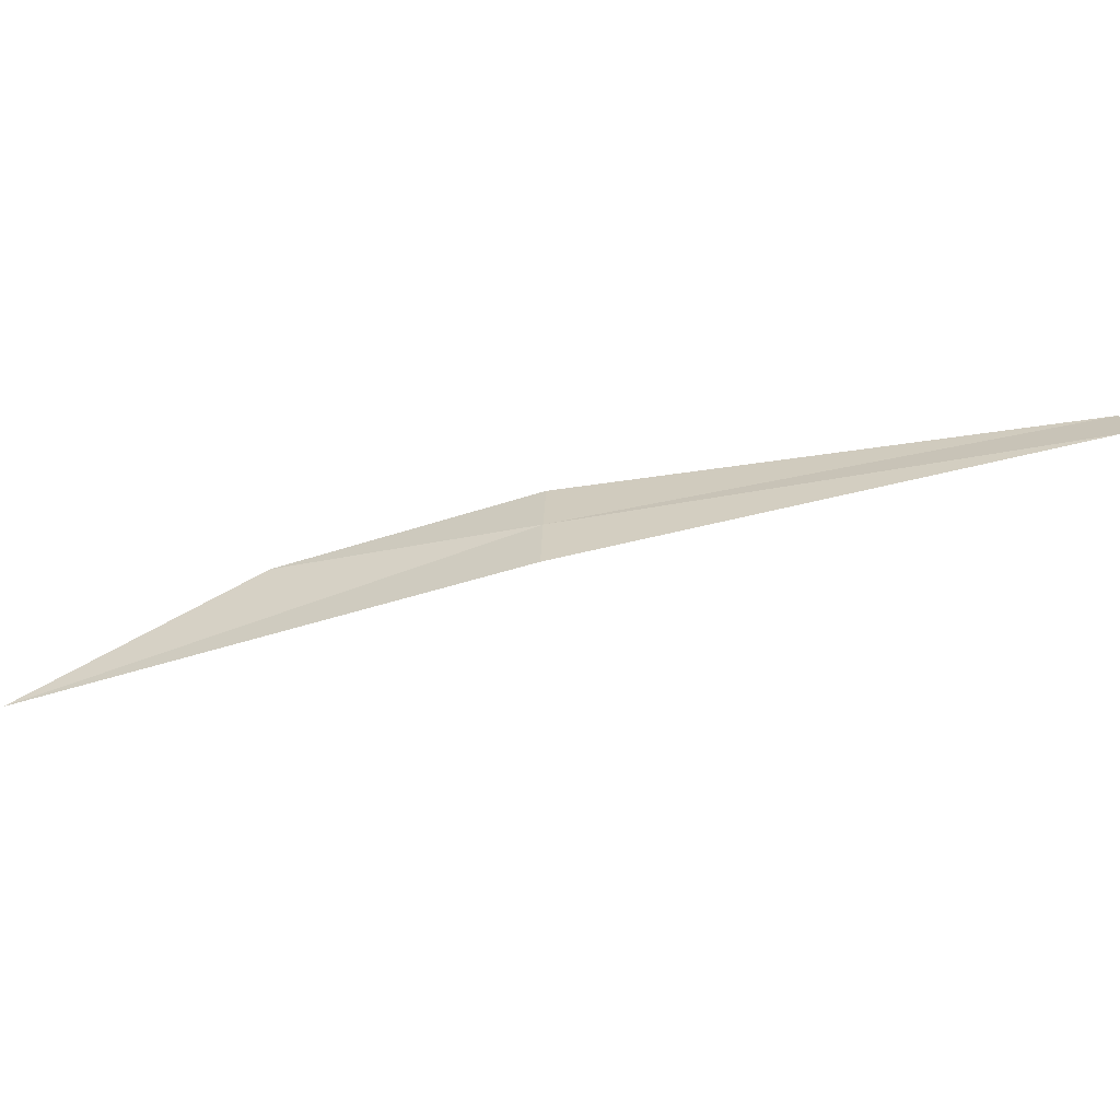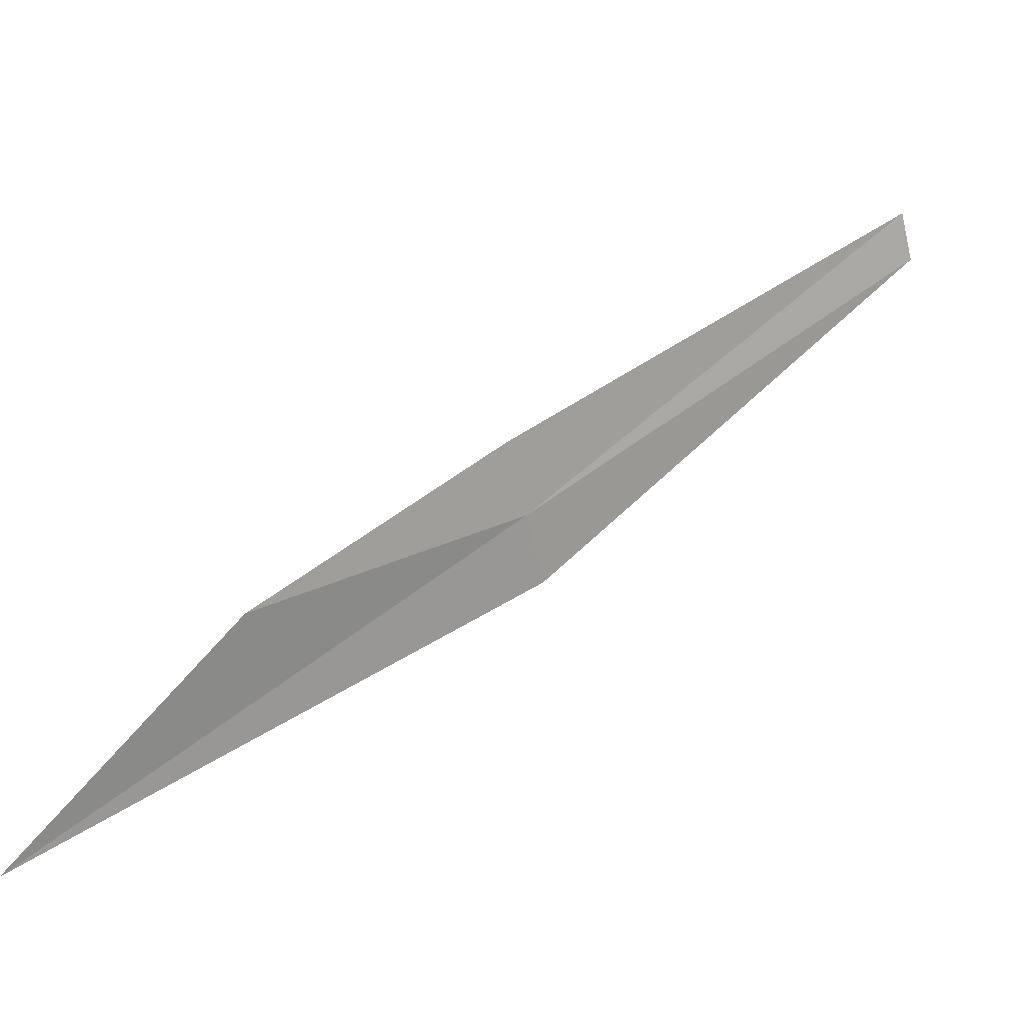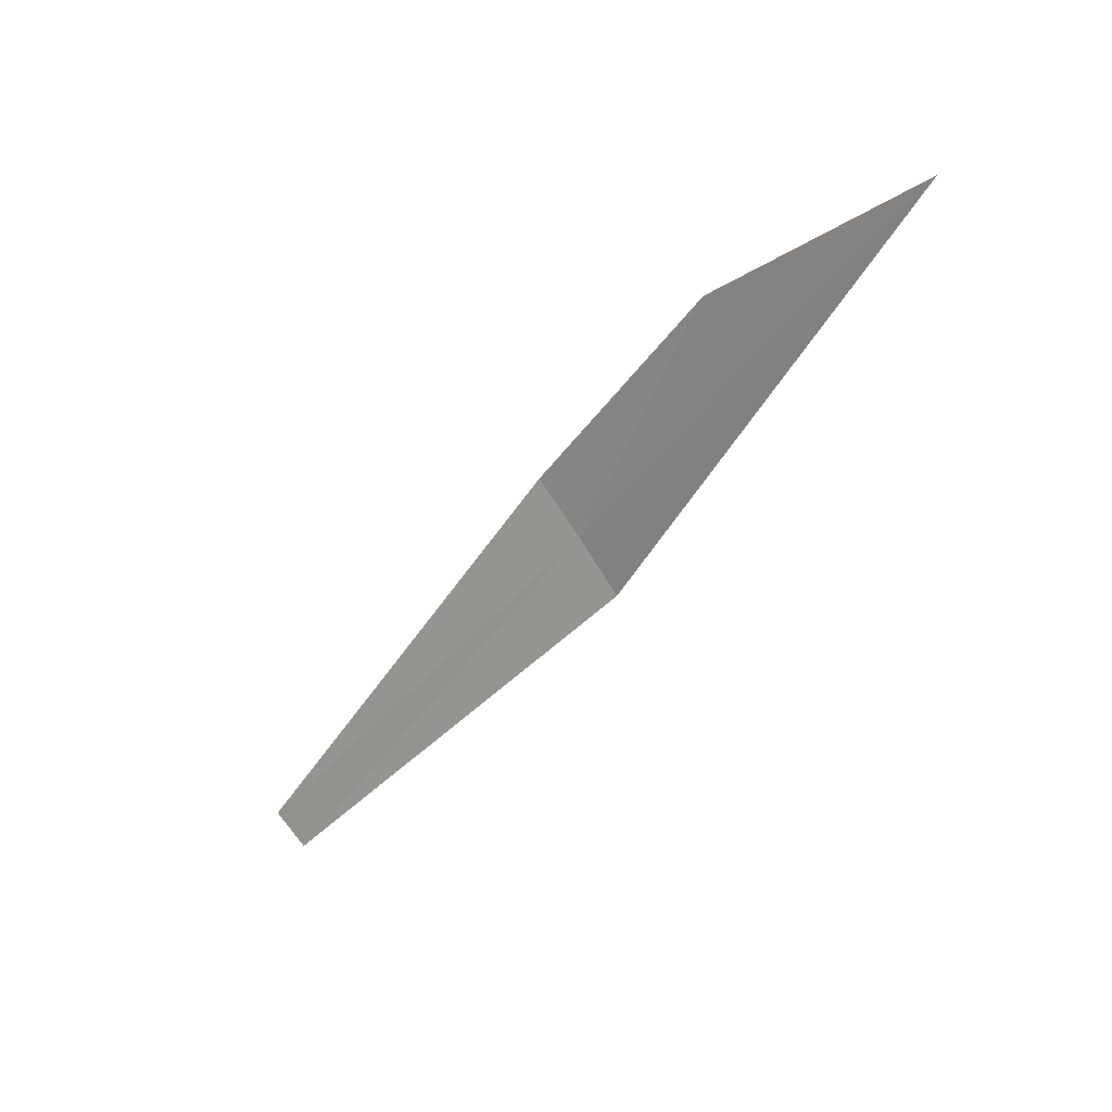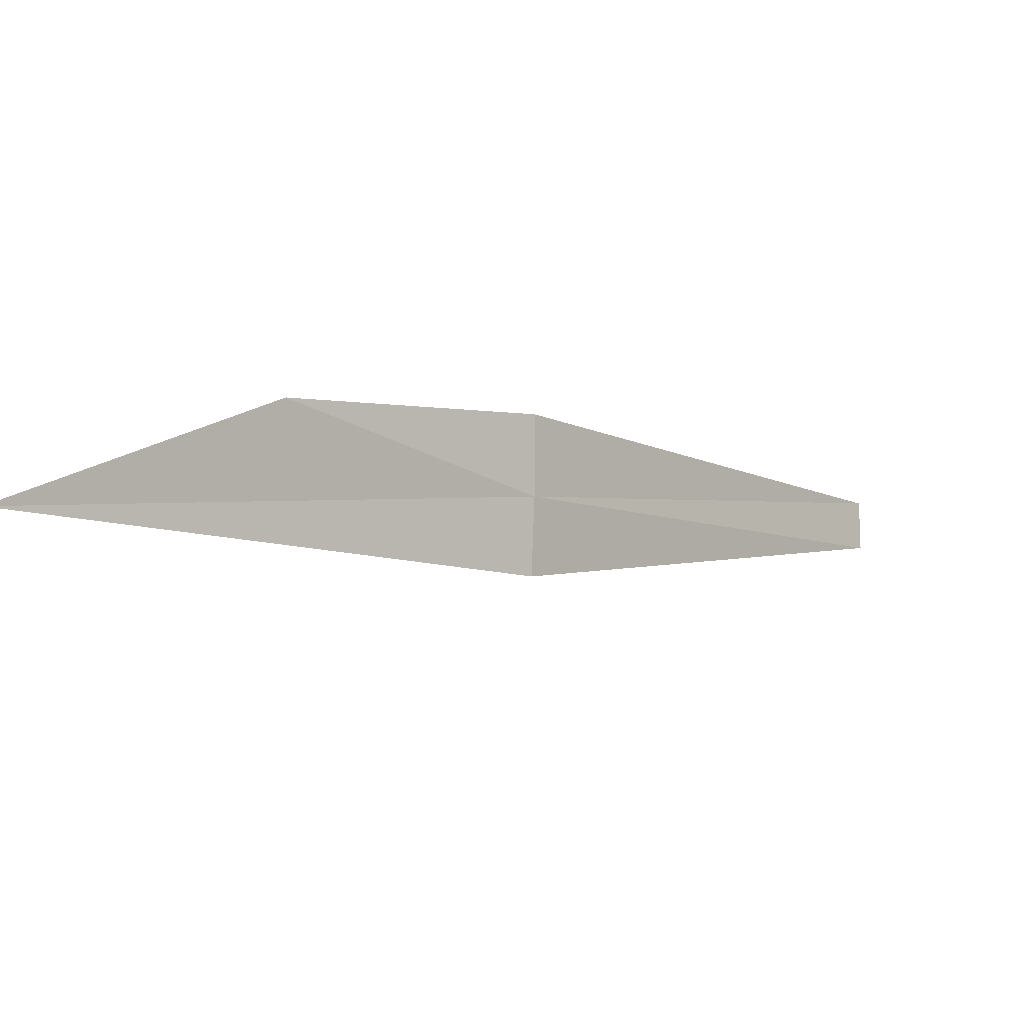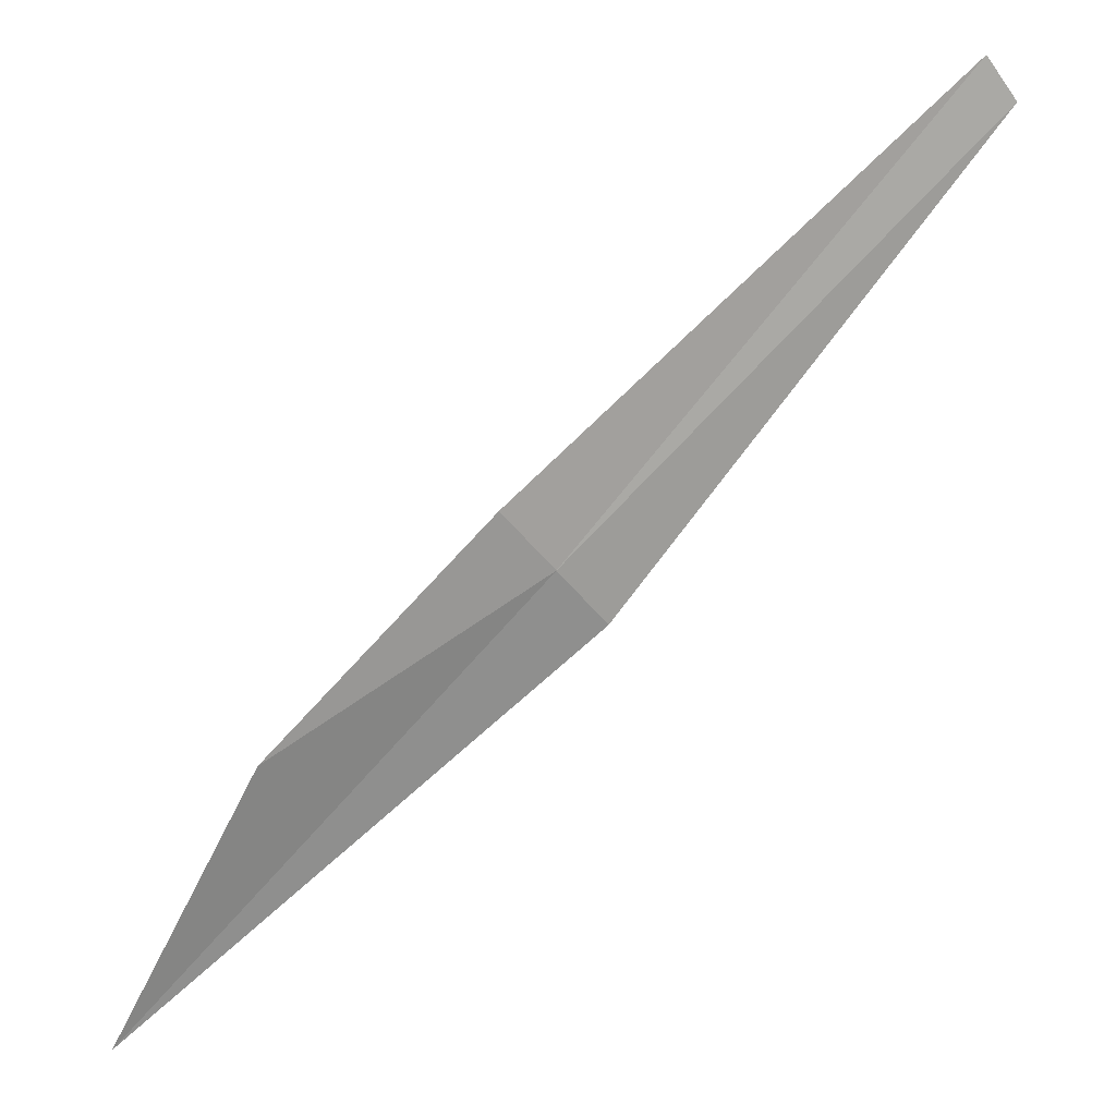
<metadata>
{"format":"obj","ext":"obj","renderer":"f3d","projection":"perspective","resolution":1024,"background":"white","views":[{"elev":-19.5,"azim":52.7,"up":"+Z"},{"elev":-35.1,"azim":-20.2,"up":"+Y"},{"elev":-55.2,"azim":-80.3,"up":"+Z"},{"elev":-70.7,"azim":-36.1,"up":"+Y"},{"elev":-20.9,"azim":8.1,"up":"+Y"}]}
</metadata>
<code>
v 19.23 16.21 47.6
v 18.96 15.97 47.5
v 19.06 16.11 47.59
v 19.2 16.23 47.63
v 19.47 16.48 47.66
v 19.25 16.19 47.56
v 19.49 16.46 47.64
f 1 3 2
f 1 4 3
f 1 5 4
f 1 2 6
f 1 6 7
f 1 7 5

</code>
